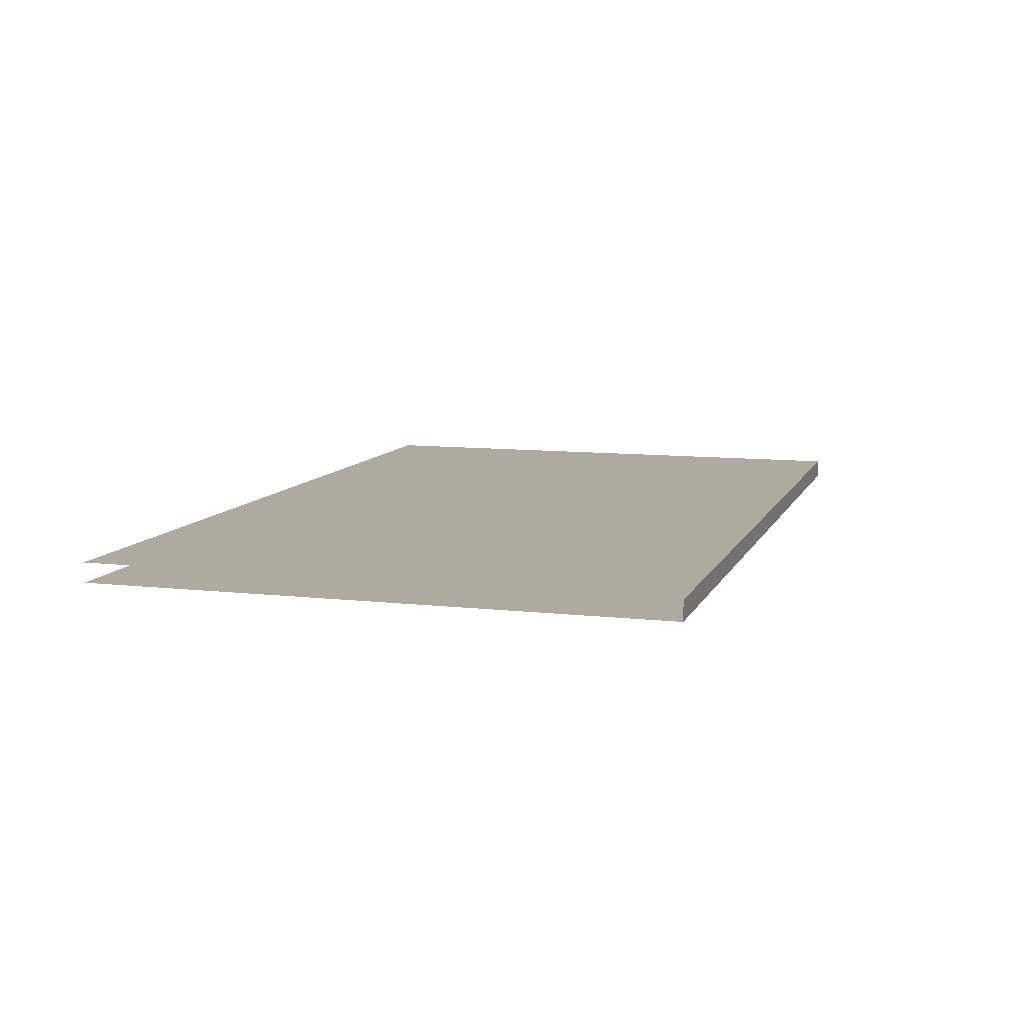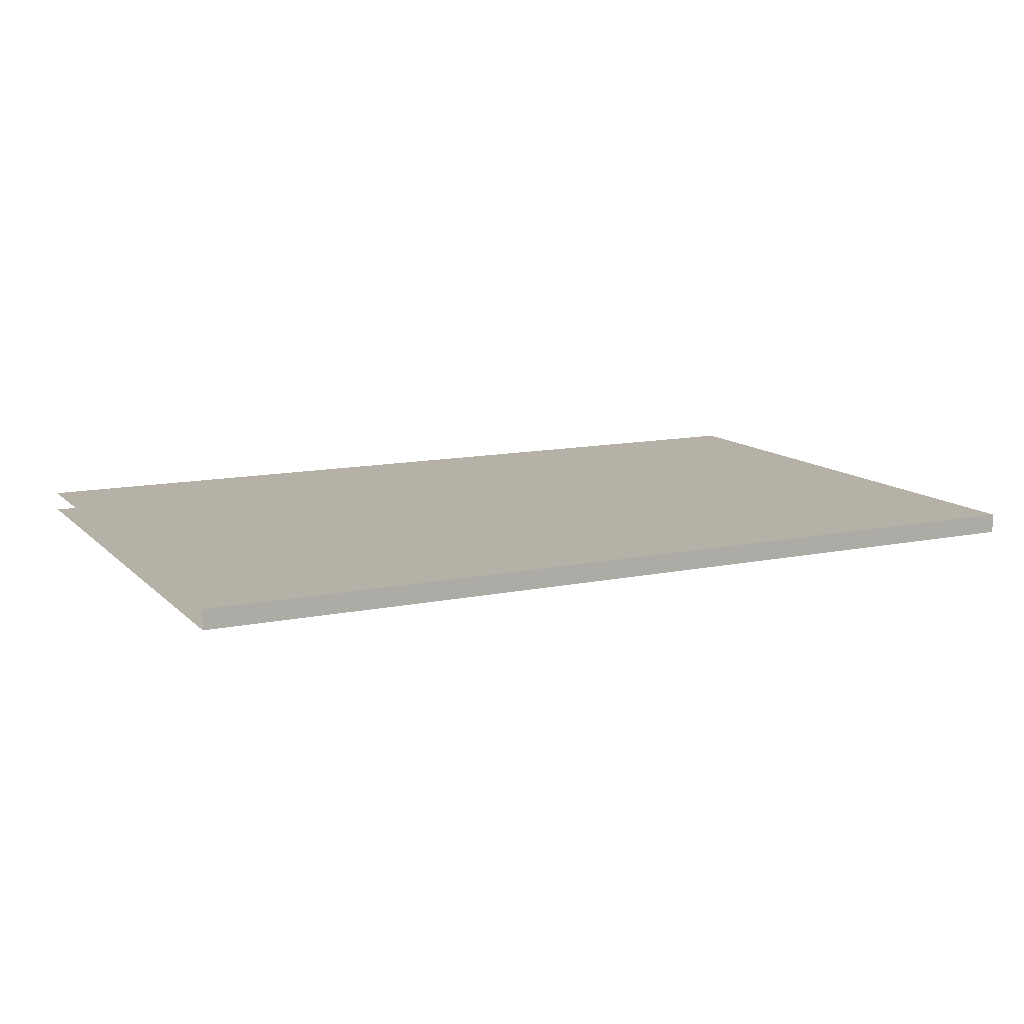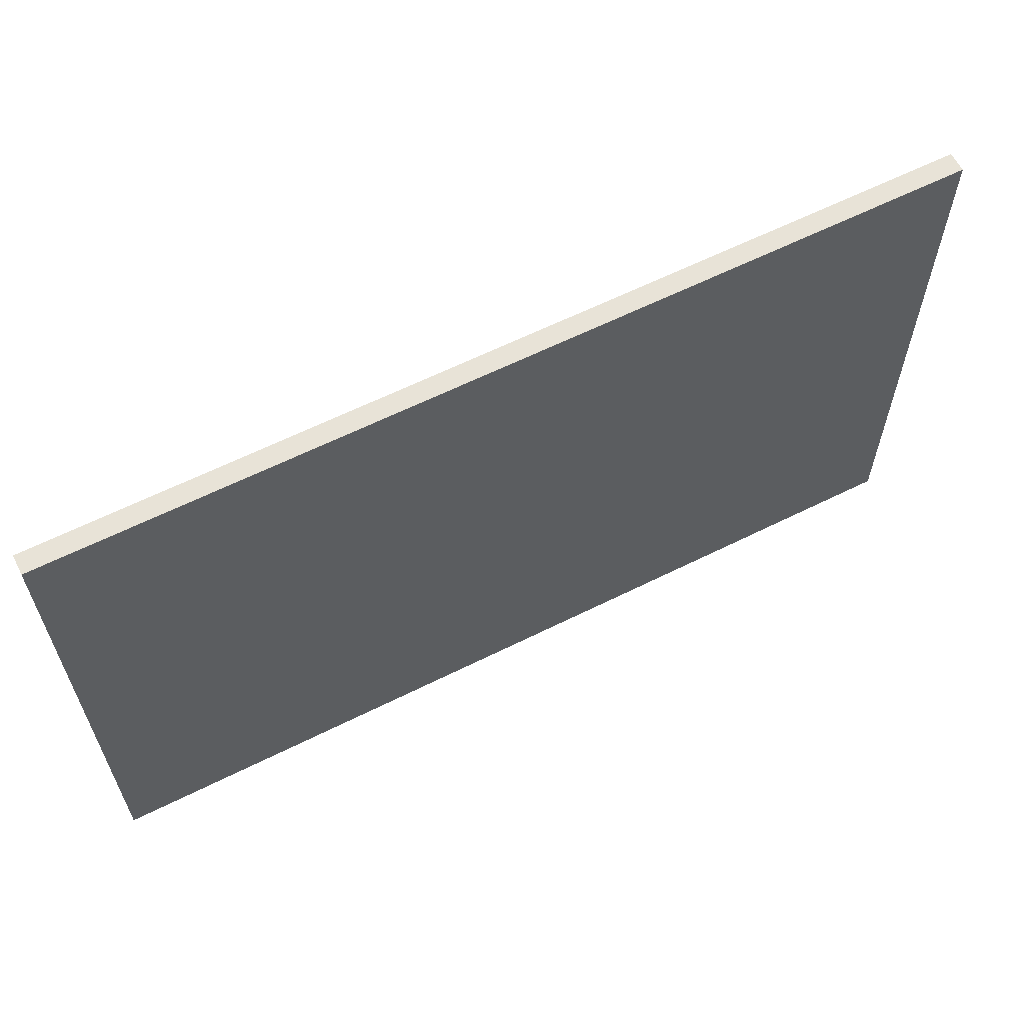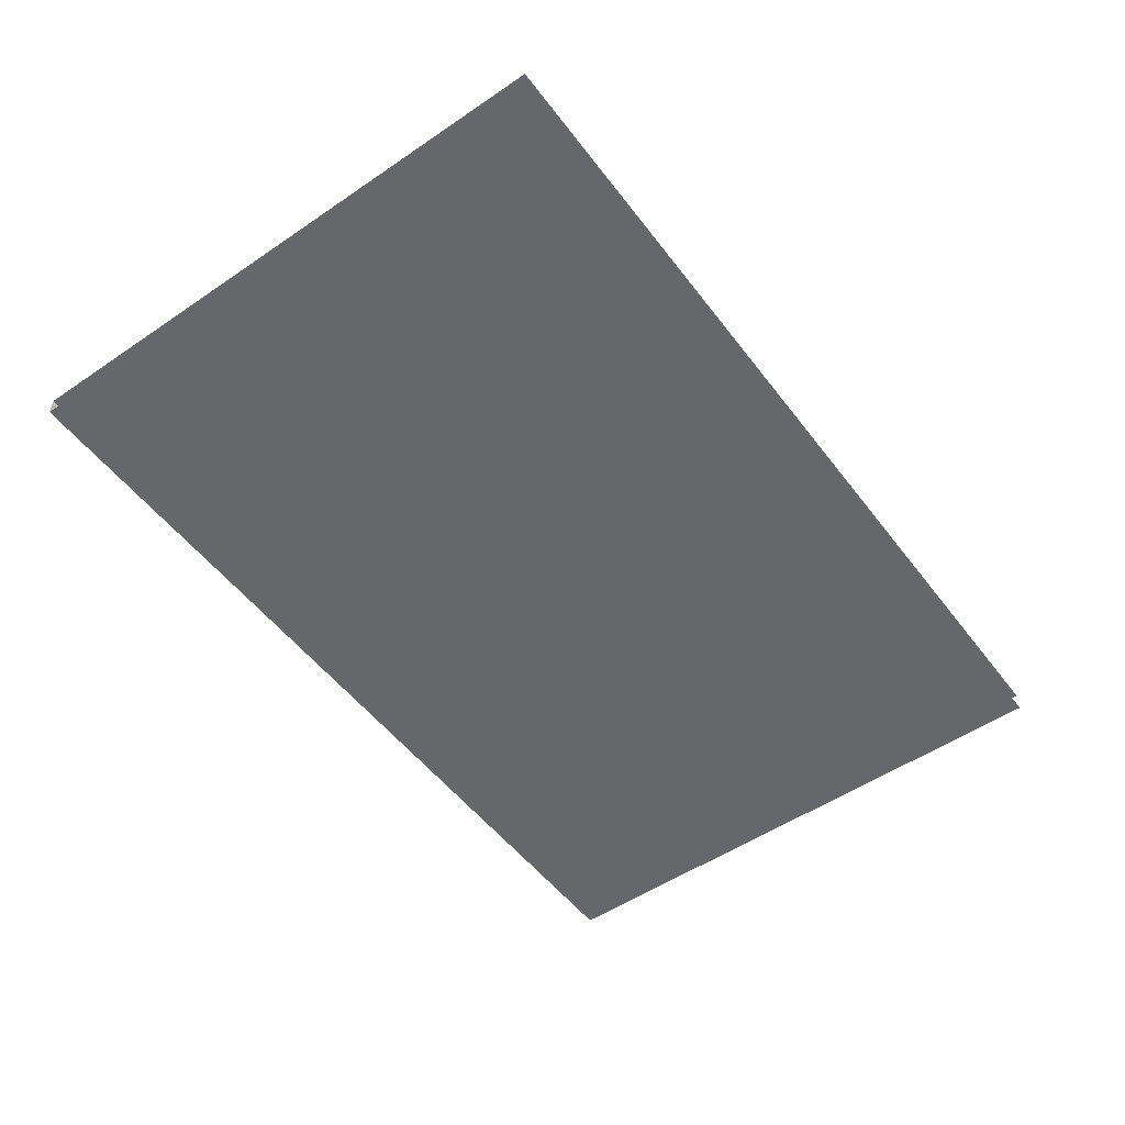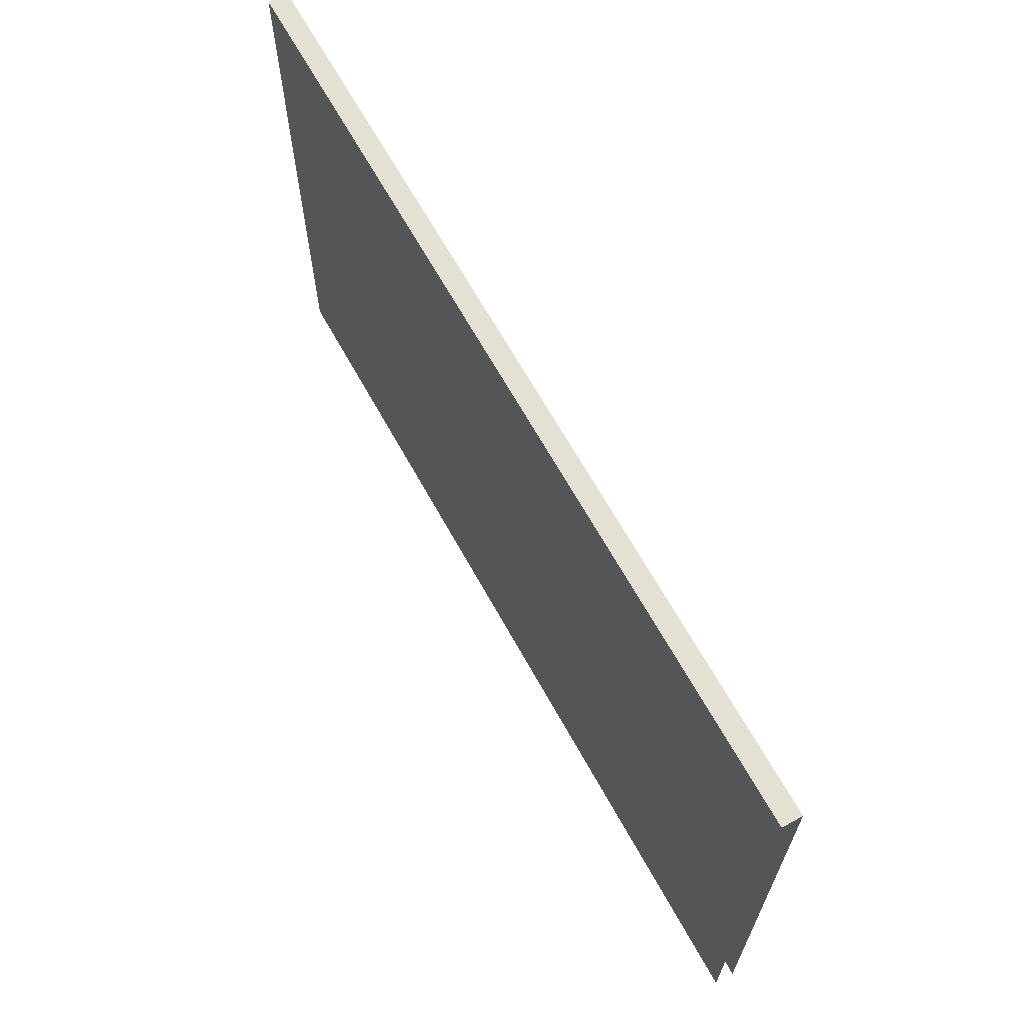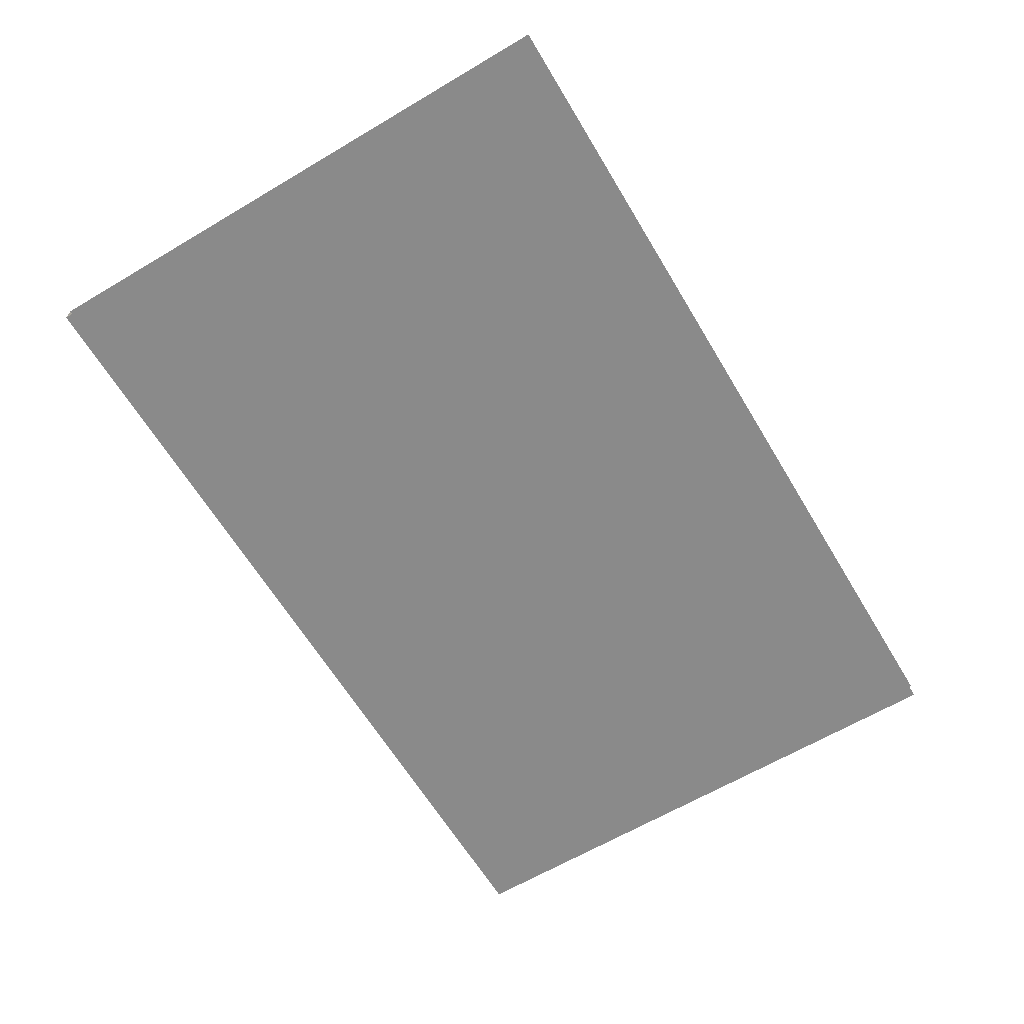
<metadata>
{"format":"obj","ext":"obj","renderer":"f3d","projection":"perspective","resolution":1024,"background":"white","views":[{"elev":9.5,"azim":-73.3,"up":"+Y"},{"elev":12.1,"azim":-26.3,"up":"+Y"},{"elev":61.8,"azim":-26.9,"up":"+Z"},{"elev":-52.2,"azim":126.2,"up":"+Y"},{"elev":65.7,"azim":-118.9,"up":"+Z"},{"elev":-63.6,"azim":120.9,"up":"+Y"}]}
</metadata>
<code>
o S1_2_1/S1_2/mesh1/mesh1-geometry#mesh1-geometry
v 0.623 -0.09048 0.3991
v -0.6457 -0.09048 -0.4146
v -0.6457 -0.09048 0.3991
v 0.623 -0.09048 -0.4146
v -0.6457 -0.1181 0.3991
v 0.623 -0.1181 0.3991
v 0.623 -0.1181 -0.4146
v -0.6457 -0.1181 -0.4146
f 1 2 3
f 2 1 4
f 5 1 3
f 1 5 6
f 5 7 6
f 7 5 8
f 3 2 1
f 4 1 2
f 3 1 5
f 6 5 1
f 6 7 5
f 8 5 7

</code>
